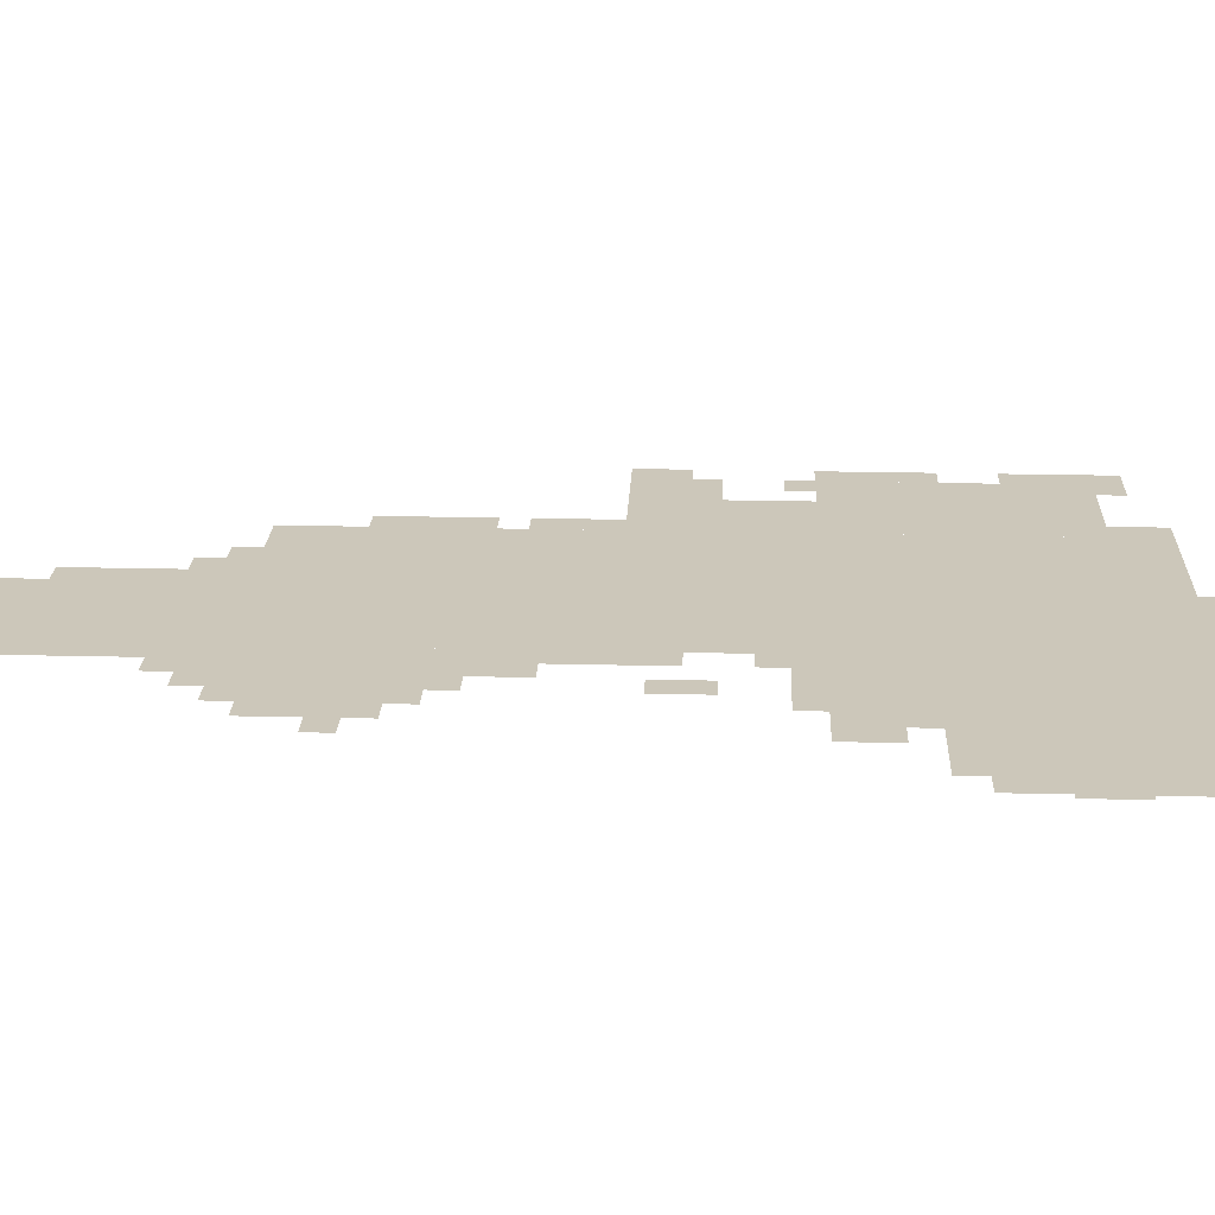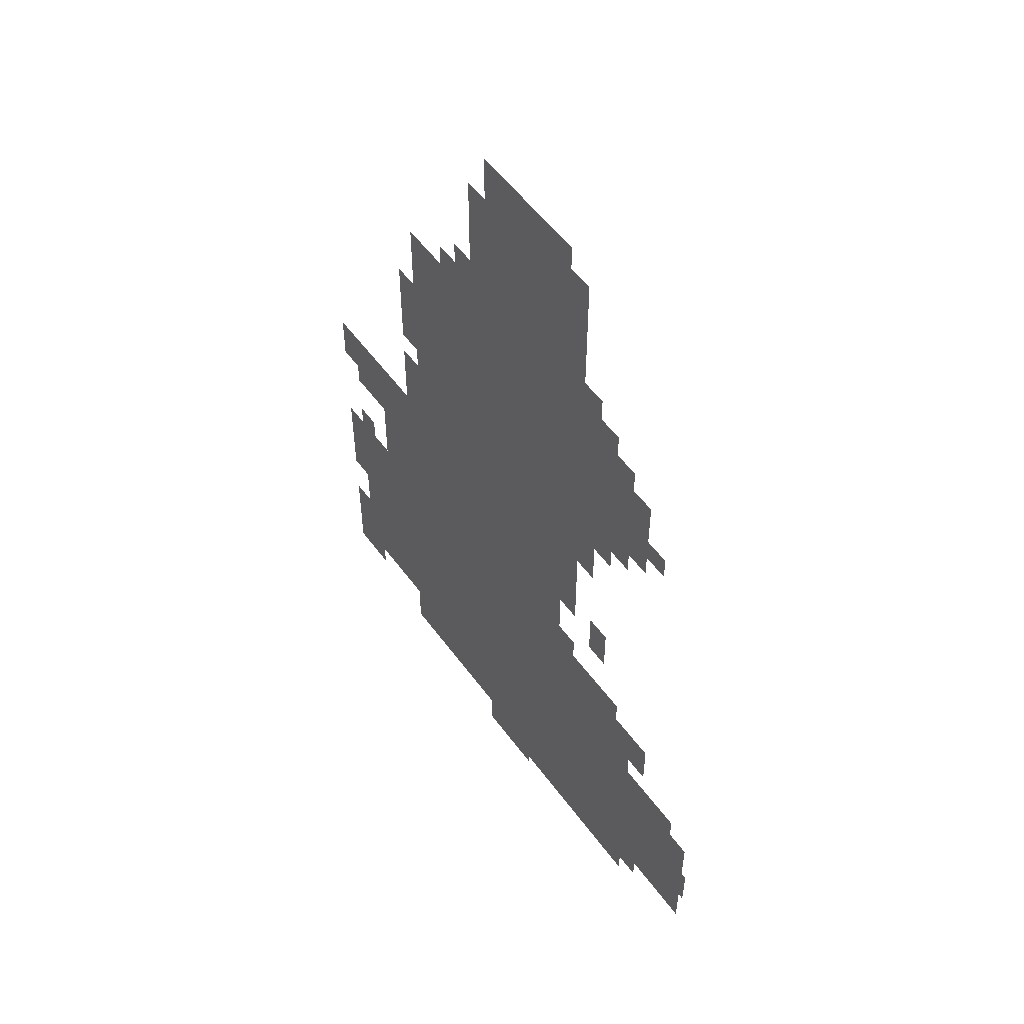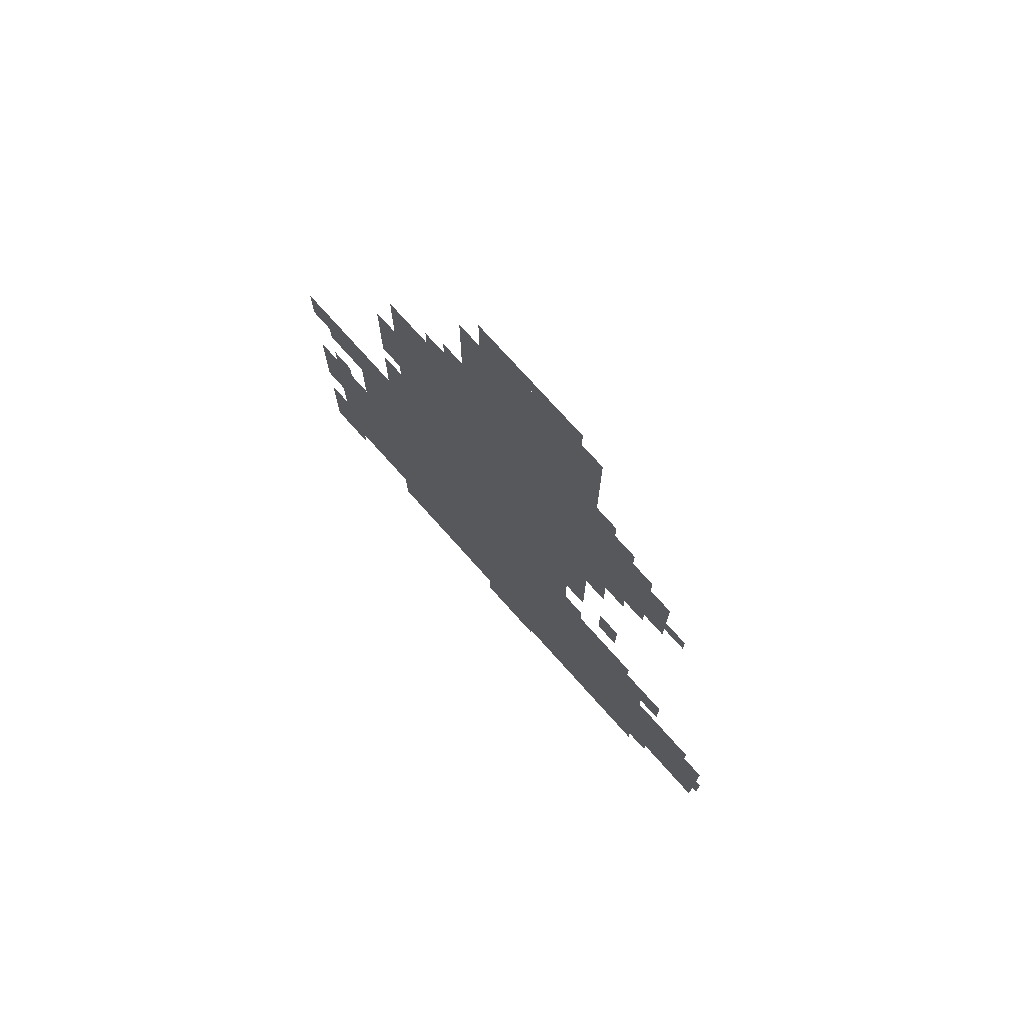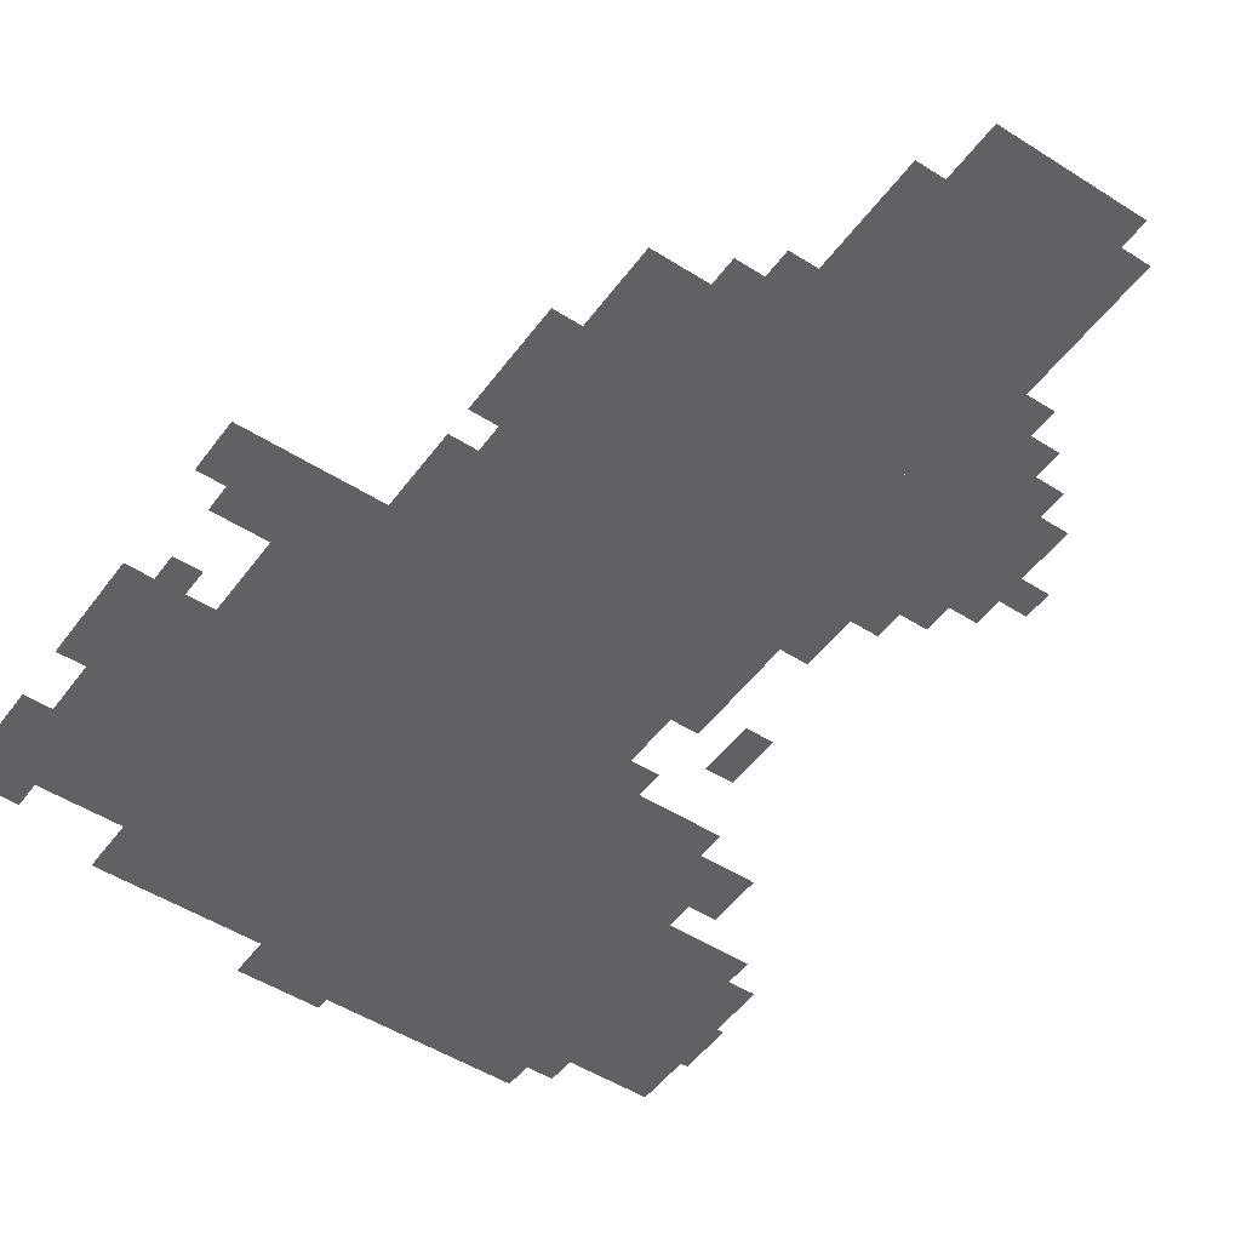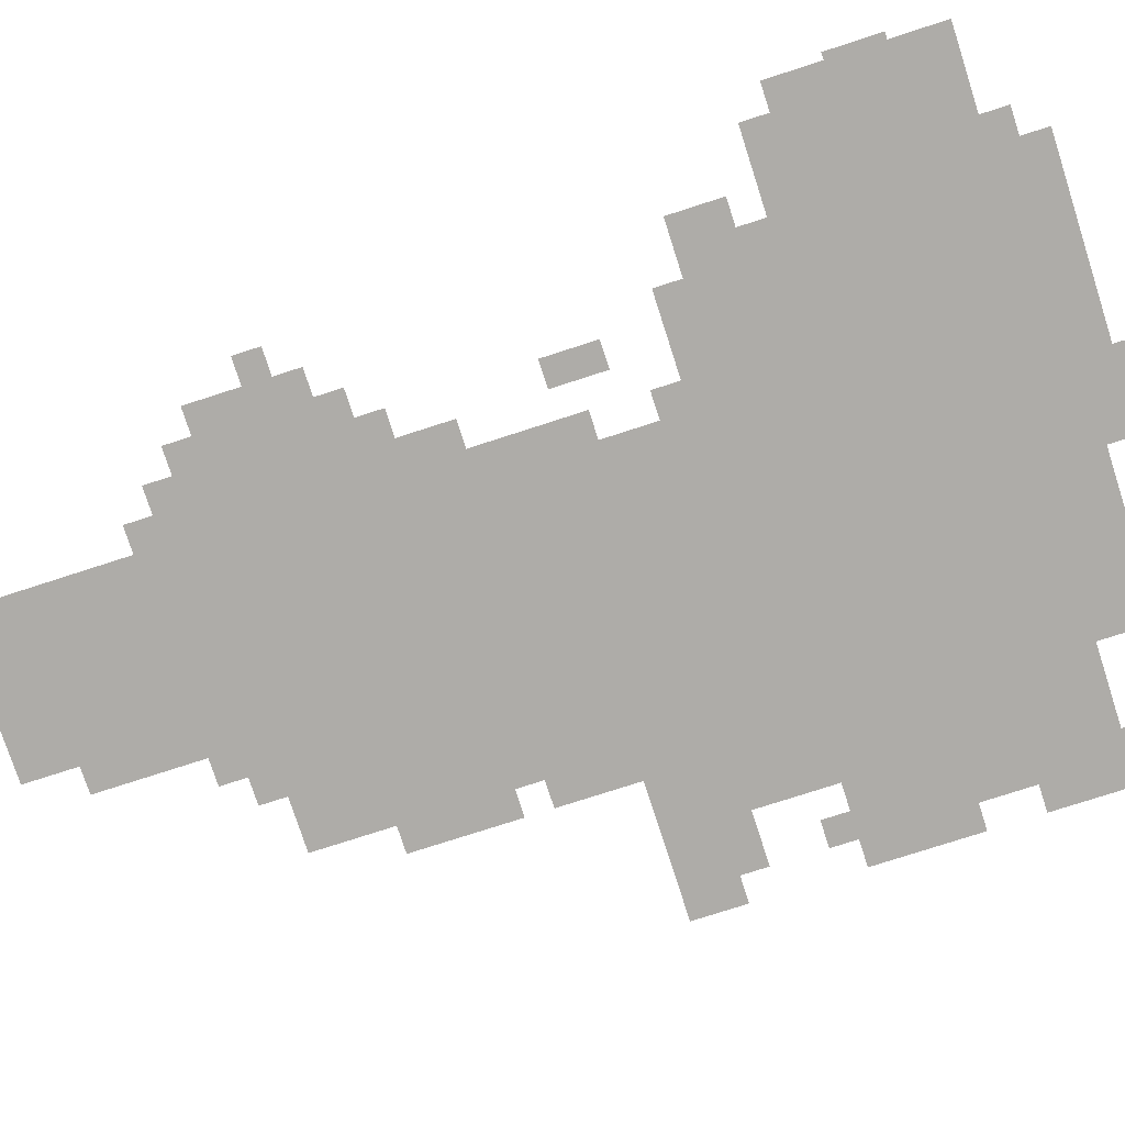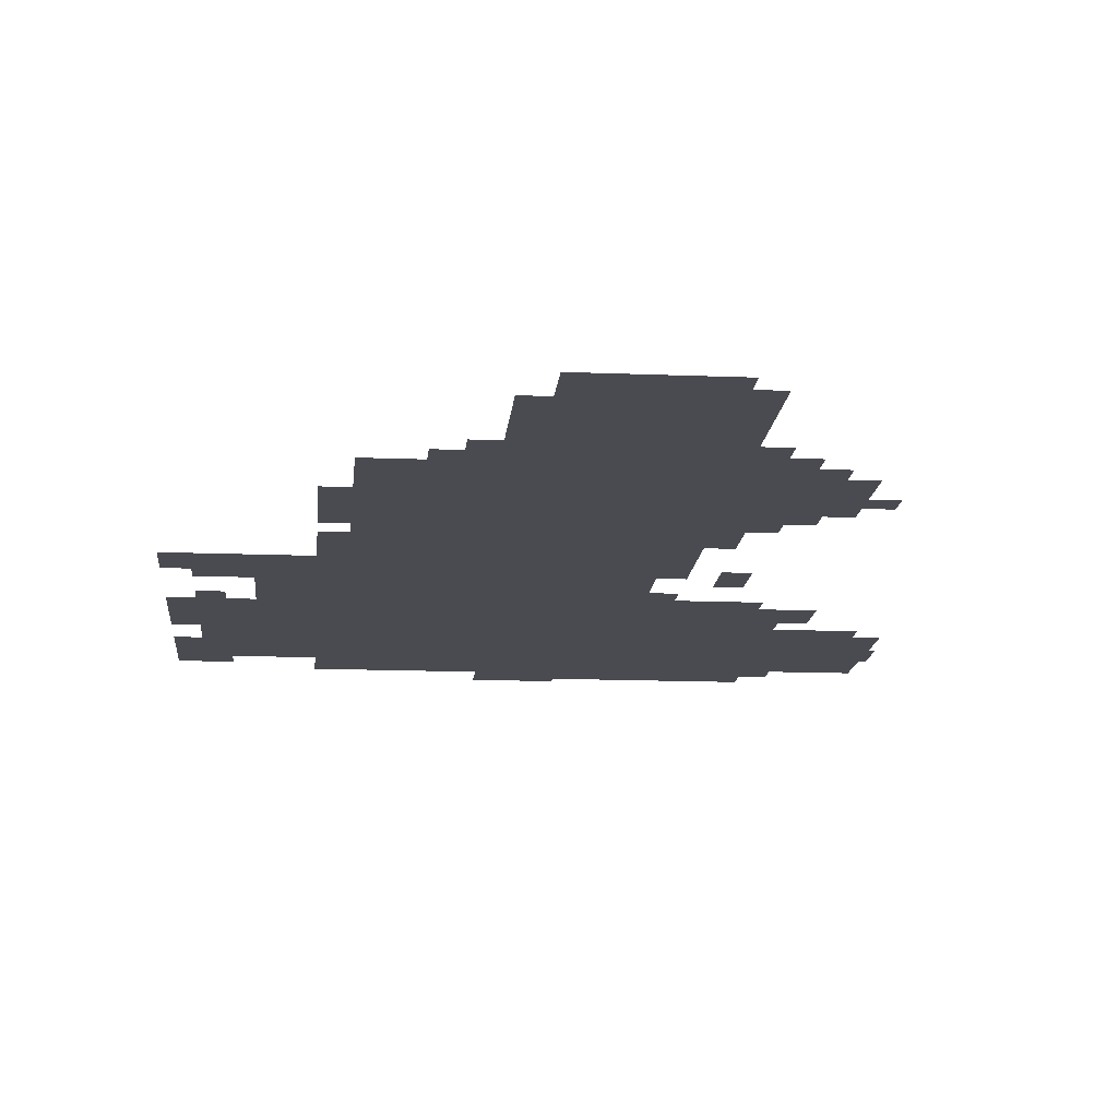
<metadata>
{"format":"obj","ext":"obj","renderer":"f3d","projection":"perspective","resolution":1024,"background":"white","views":[{"elev":21.3,"azim":-87.5,"up":"+Z"},{"elev":54.6,"azim":-125.5,"up":"+Y"},{"elev":75.0,"azim":-131.8,"up":"+Y"},{"elev":-49.9,"azim":145.0,"up":"+Z"},{"elev":-76.9,"azim":-72.1,"up":"+Z"},{"elev":-14.4,"azim":174.9,"up":"+Z"}]}
</metadata>
<code>
g beierfasite_2-mesh
v -192 47 0
v -192 495 0
v -512 495 0
v -512 47 0
v -192 495 0
v -192 943 0
v -512 943 0
v -512 495 0
v -512 15 0
v -512 399 0
v -672 399 0
v -672 15 0
v -352 943 0
v -352 1167 0
v -544 1167 0
v -544 943 0
v -672 79 0
v -672 271 0
v -800 271 0
v -800 79 0
v -512 751 0
v -512 943 0
v -640 943 0
v -640 751 0
v -96 335 0
v -96 591 0
v -192 591 0
v -192 335 0
v -96 111 0
v -96 335 0
v -192 335 0
v -192 111 0
v -32 239 0
v -32 399 0
v -96 399 0
v -96 239 0
v -32 111 0
v -32 239 0
v -96 239 0
v -96 111 0
v -352 0 0
v -352 47 0
v -448 47 0
v -448 0 0
v 0 527 0
v 0 591 0
v -96 591 0
v -96 527 0
v -512 623 0
v -512 751 0
v -544 751 0
v -544 623 0
v -352 1167 0
v -352 1199 0
v -448 1199 0
v -448 1167 0
v -512 527 0
v -512 623 0
v -544 623 0
v -544 527 0
v -320 1039 0
v -320 1135 0
v -352 1135 0
v -352 1039 0
v -320 943 0
v -320 1039 0
v -352 1039 0
v -352 943 0
v -288 943 0
v -288 1007 0
v -320 1007 0
v -320 943 0
v -544 943 0
v -544 1007 0
v -576 1007 0
v -576 943 0
v -672 271 0
v -672 303 0
v -736 303 0
v -736 271 0
v -544 687 0
v -544 751 0
v -576 751 0
v -576 687 0
v -160 623 0
v -160 687 0
v -192 687 0
v -192 623 0
v -576 495 0
v -576 559 0
v -608 559 0
v -608 495 0
v -160 47 0
v -160 111 0
v -192 111 0
v -192 47 0
v -448 15 0
v -448 47 0
v -512 47 0
v -512 15 0
v -800 143 0
v -800 207 0
v -808 207 0
v -808 143 0
v -32 495 0
v -32 527 0
v -96 527 0
v -96 495 0
v -672 335 0
v -672 399 0
v -704 399 0
v -704 335 0
v -160 719 0
v -160 783 0
v -192 783 0
v -192 719 0
v -512 399 0
v -512 431 0
v -576 431 0
v -576 399 0
v -576 399 0
v -576 431 0
v -640 431 0
v -640 399 0
v -160 783 0
v -160 847 0
v -192 847 0
v -192 783 0
v -448 1167 0
v -448 1199 0
v -512 1199 0
v -512 1167 0
v -640 847 0
v -640 911 0
v -672 911 0
v -672 847 0
v -640 783 0
v -640 847 0
v -672 847 0
v -672 783 0
v 0 143 0
v 0 207 0
v -32 207 0
v -32 143 0
v 0 79 0
v 0 143 0
v -32 143 0
v -32 79 0
v 0 271 0
v 0 335 0
v -32 335 0
v -32 271 0
v 0 335 0
v 0 399 0
v -32 399 0
v -32 335 0
v -576 719 0
v -576 751 0
v -608 751 0
v -608 719 0
v -512 431 0
v -512 463 0
v -544 463 0
v -544 431 0
v -32 79 0
v -32 111 0
v -64 111 0
v -64 79 0
v -672 47 0
v -672 79 0
v -704 79 0
v -704 47 0
v -32 399 0
v -32 431 0
v -64 431 0
v -64 399 0
v -672 815 0
v -672 847 0
v -704 847 0
v -704 815 0
v -160 591 0
v -160 623 0
v -192 623 0
v -192 591 0
v -736 271 0
v -736 303 0
v -768 303 0
v -768 271 0
v -544 655 0
v -544 687 0
v -576 687 0
v -576 655 0
v -576 943 0
v -576 975 0
v -608 975 0
v -608 943 0
v -256 943 0
v -256 975 0
v -288 975 0
v -288 943 0
g beierfasite_2-mesh_0
f 3 2 1
f 1 4 3
f 7 6 5
f 5 8 7
f 11 10 9
f 9 12 11
f 15 14 13
f 13 16 15
f 19 18 17
f 17 20 19
f 23 22 21
f 21 24 23
f 27 26 25
f 25 28 27
f 31 30 29
f 29 32 31
f 35 34 33
f 33 36 35
f 39 38 37
f 37 40 39
f 43 42 41
f 41 44 43
f 47 46 45
f 45 48 47
f 51 50 49
f 49 52 51
f 55 54 53
f 53 56 55
f 59 58 57
f 57 60 59
f 63 62 61
f 61 64 63
f 67 66 65
f 65 68 67
f 71 70 69
f 69 72 71
f 75 74 73
f 73 76 75
f 79 78 77
f 77 80 79
f 83 82 81
f 81 84 83
f 87 86 85
f 85 88 87
f 91 90 89
f 89 92 91
f 95 94 93
f 93 96 95
f 99 98 97
f 97 100 99
f 103 102 101
f 101 104 103
f 107 106 105
f 105 108 107
f 111 110 109
f 109 112 111
f 115 114 113
f 113 116 115
f 119 118 117
f 117 120 119
f 123 122 121
f 121 124 123
f 127 126 125
f 125 128 127
f 131 130 129
f 129 132 131
f 135 134 133
f 133 136 135
f 139 138 137
f 137 140 139
f 143 142 141
f 141 144 143
f 147 146 145
f 145 148 147
f 151 150 149
f 149 152 151
f 155 154 153
f 153 156 155
f 159 158 157
f 157 160 159
f 163 162 161
f 161 164 163
f 167 166 165
f 165 168 167
f 171 170 169
f 169 172 171
f 175 174 173
f 173 176 175
f 179 178 177
f 177 180 179
f 183 182 181
f 181 184 183
f 187 186 185
f 185 188 187
f 191 190 189
f 189 192 191
f 195 194 193
f 193 196 195
f 199 198 197
f 197 200 199

</code>
